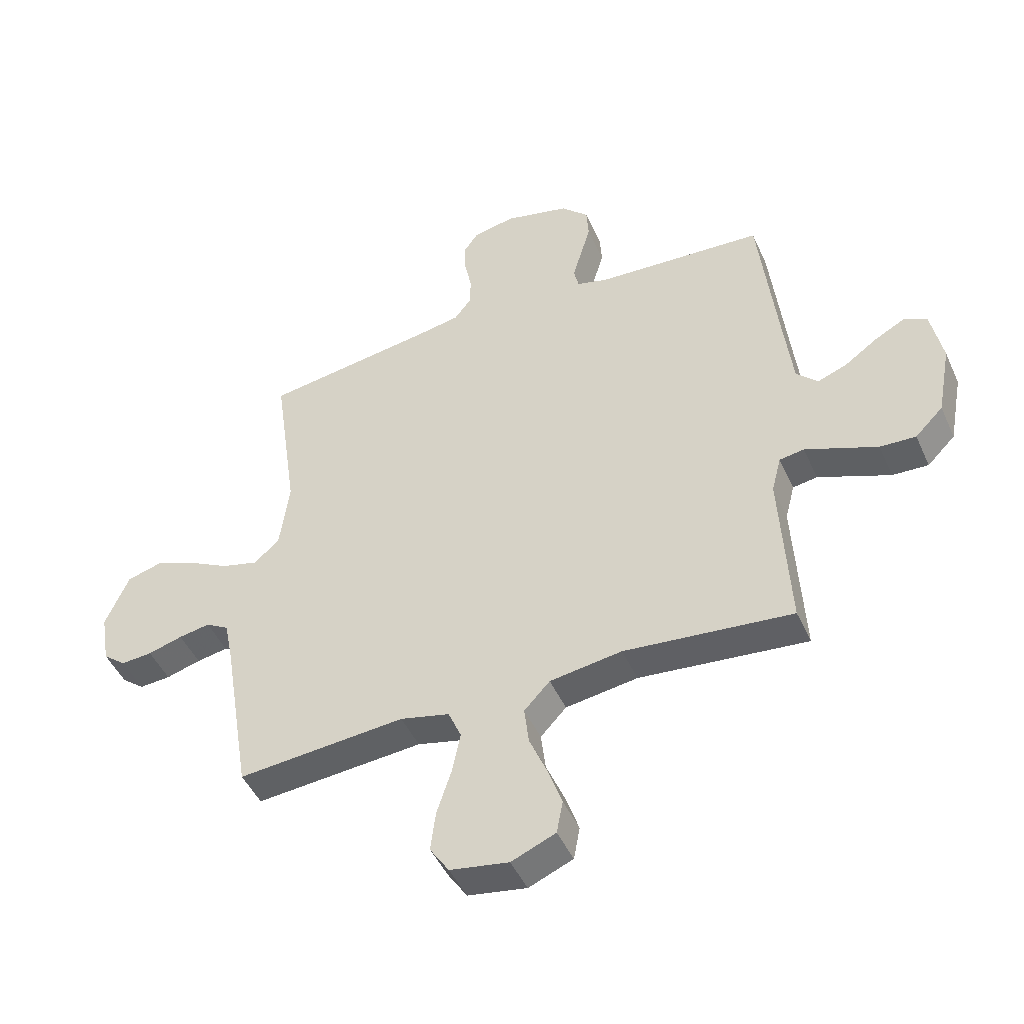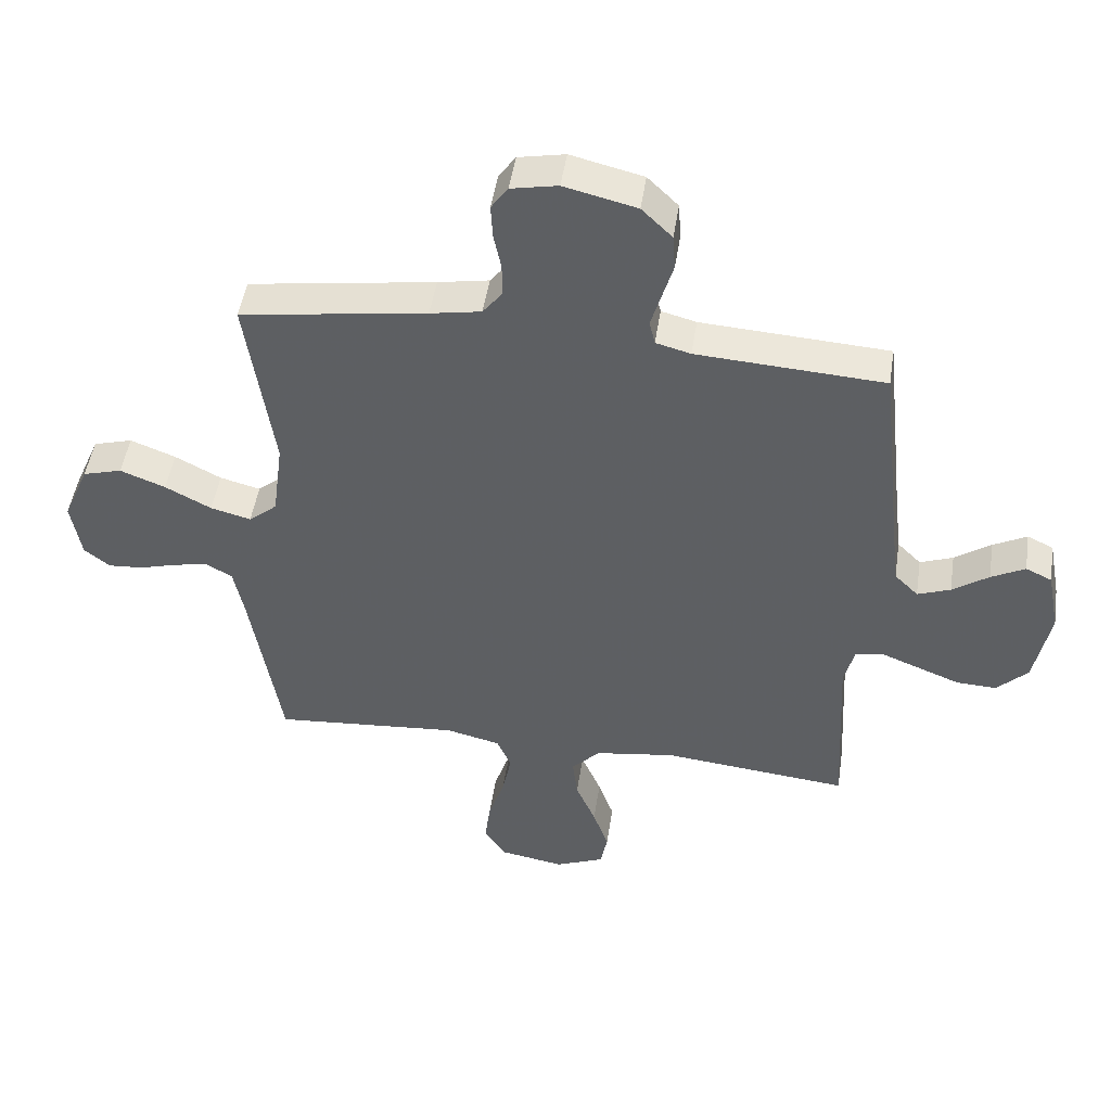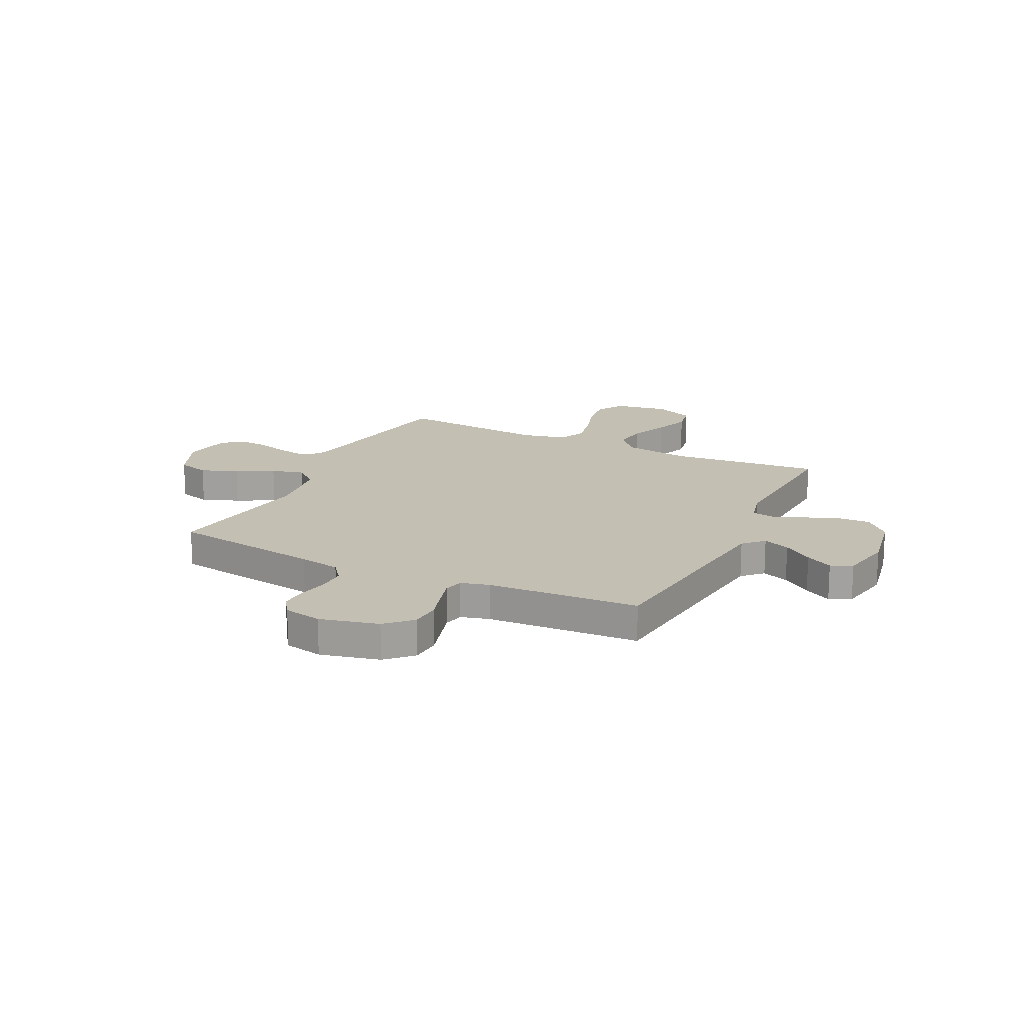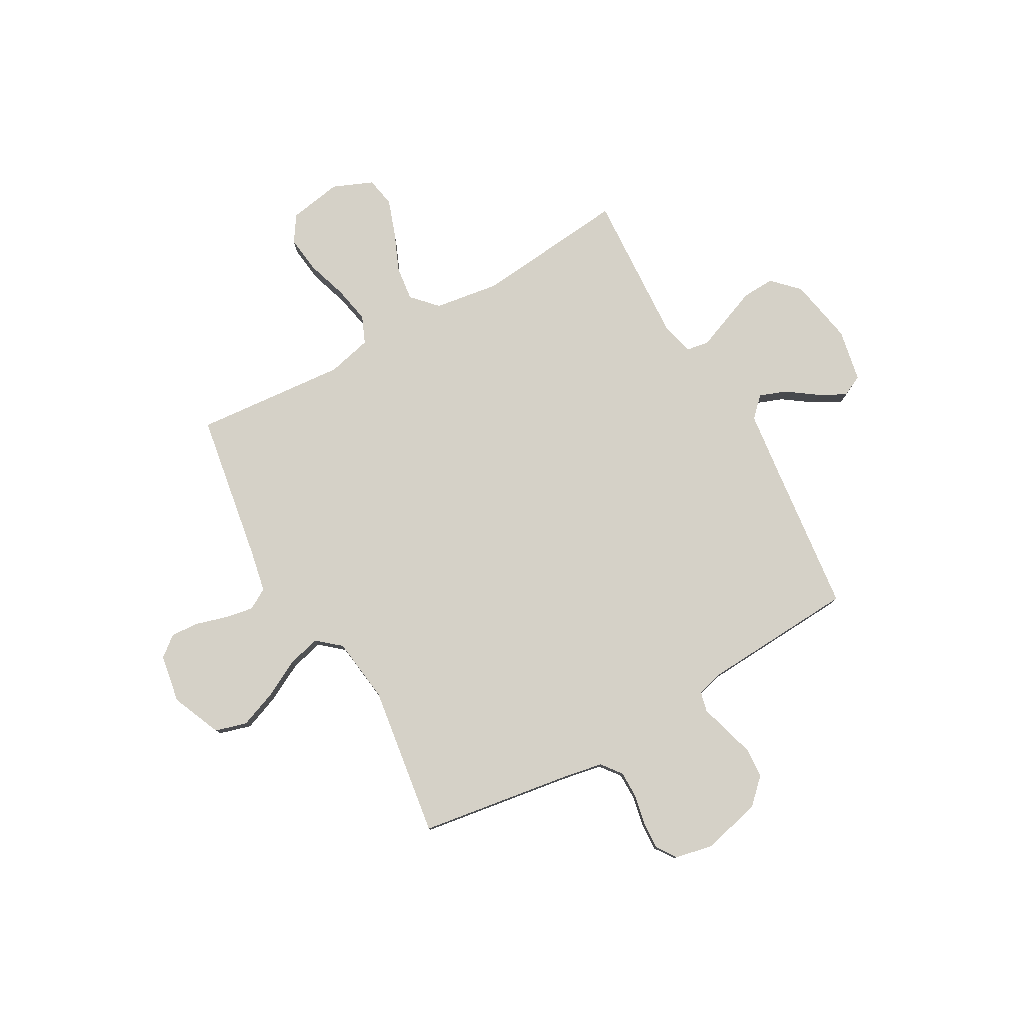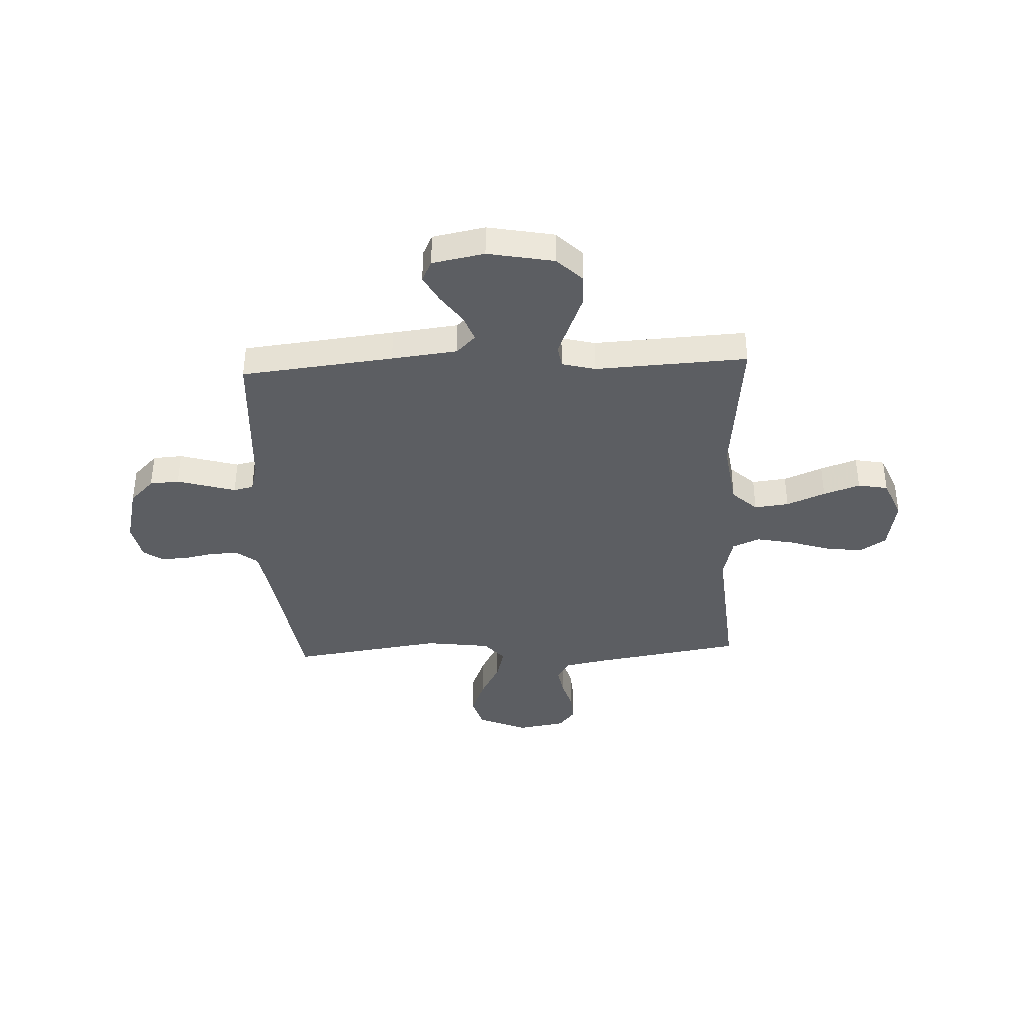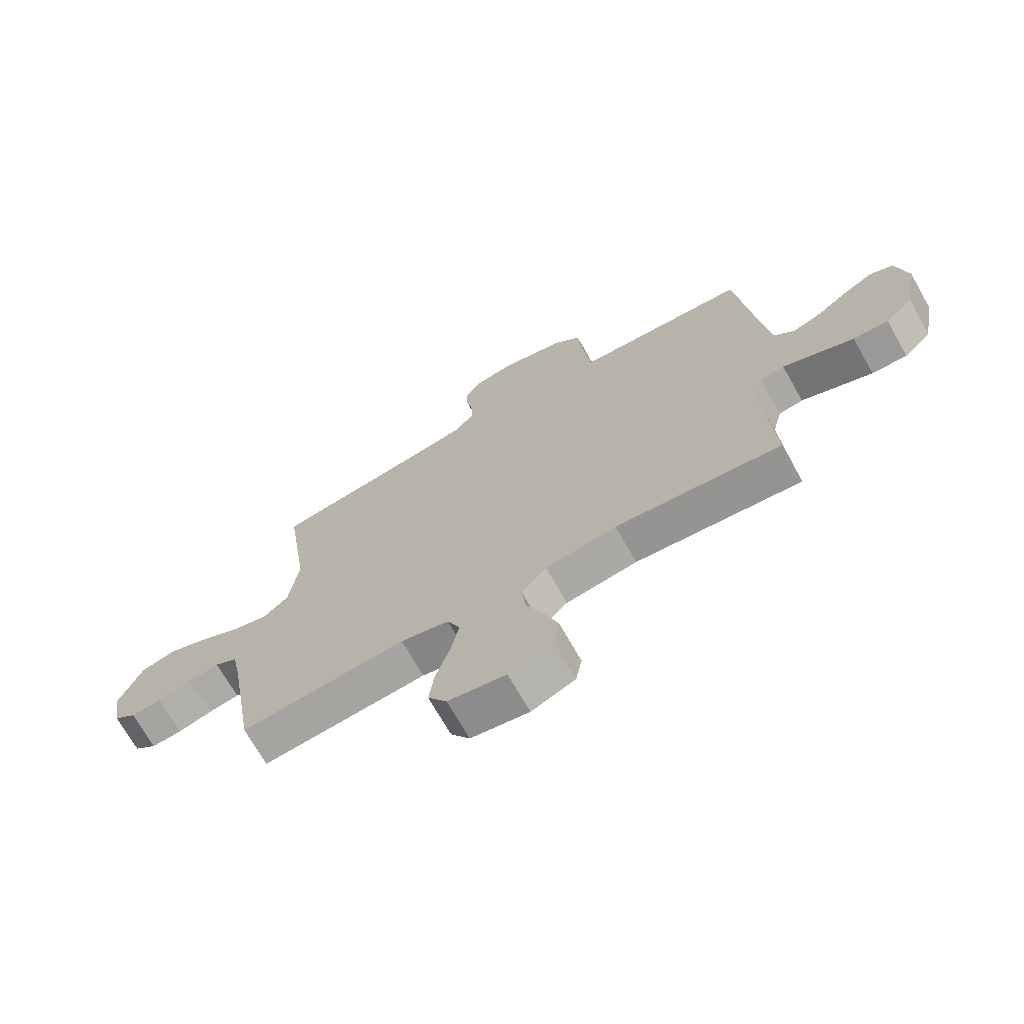
<metadata>
{"format":"obj","ext":"obj","renderer":"f3d","projection":"perspective","resolution":1024,"background":"white","views":[{"elev":-46.8,"azim":23.5,"up":"+Z"},{"elev":48.3,"azim":8.6,"up":"+Z"},{"elev":17.7,"azim":26.1,"up":"+Y"},{"elev":79.2,"azim":-29.3,"up":"+Y"},{"elev":-38.1,"azim":92.6,"up":"+Y"},{"elev":-70.7,"azim":29.6,"up":"+Z"}]}
</metadata>
<code>
v -0.5 0.07 0.5
v -0.2 0.07 0.545
v -0.118 0.07 0.56
v -0.087 0.07 0.6
v -0.087 0.07 0.654
v -0.099 0.07 0.713
v -0.102 0.07 0.768
v -0.075 0.07 0.807
v 0 0.07 0.822
v 0.116 0.07 0.794
v 0.165 0.07 0.746
v 0.169 0.07 0.688
v 0.151 0.07 0.627
v 0.135 0.07 0.572
v 0.144 0.07 0.533
v 0.2 0.07 0.518
v 0.5 0.07 0.5
v 0.533 0.07 0.2
v 0.548 0.07 0.071
v 0.586 0.07 0.033
v 0.639 0.07 0.053
v 0.697 0.07 0.094
v 0.751 0.07 0.123
v 0.793 0.07 0.103
v 0.813 0.07 0
v 0.788 0.07 -0.131
v 0.738 0.07 -0.181
v 0.674 0.07 -0.178
v 0.606 0.07 -0.151
v 0.545 0.07 -0.127
v 0.501 0.07 -0.134
v 0.484 0.07 -0.2
v 0.5 0.07 -0.5
v 0.2 0.07 -0.47
v 0.071 0.07 -0.489
v 0.025 0.07 -0.538
v 0.033 0.07 -0.606
v 0.065 0.07 -0.682
v 0.09 0.07 -0.754
v 0.079 0.07 -0.813
v 0 0.07 -0.846
v -0.105 0.07 -0.828
v -0.139 0.07 -0.776
v -0.13 0.07 -0.704
v -0.104 0.07 -0.624
v -0.089 0.07 -0.55
v -0.112 0.07 -0.496
v -0.2 0.07 -0.475
v -0.5 0.07 -0.5
v -0.549 0.07 -0.2
v -0.565 0.07 -0.12
v -0.606 0.07 -0.096
v -0.662 0.07 -0.106
v -0.724 0.07 -0.124
v -0.78 0.07 -0.128
v -0.821 0.07 -0.095
v -0.837 0.07 0
v -0.795 0.07 0.098
v -0.732 0.07 0.116
v -0.659 0.07 0.088
v -0.585 0.07 0.049
v -0.52 0.07 0.032
v -0.474 0.07 0.071
v -0.457 0.07 0.2
v -0.5 0 0.5
v -0.2 0 0.545
v -0.118 0 0.56
v -0.087 0 0.6
v -0.087 0 0.654
v -0.099 0 0.713
v -0.102 0 0.768
v -0.075 0 0.807
v 0 0 0.822
v 0.116 0 0.794
v 0.165 0 0.746
v 0.169 0 0.688
v 0.151 0 0.627
v 0.135 0 0.572
v 0.144 0 0.533
v 0.2 0 0.518
v 0.5 0 0.5
v 0.533 0 0.2
v 0.548 0 0.071
v 0.586 0 0.033
v 0.639 0 0.053
v 0.697 0 0.094
v 0.751 0 0.123
v 0.793 0 0.103
v 0.813 0 0
v 0.788 0 -0.131
v 0.738 0 -0.181
v 0.674 0 -0.178
v 0.606 0 -0.151
v 0.545 0 -0.127
v 0.501 0 -0.134
v 0.484 0 -0.2
v 0.5 0 -0.5
v 0.2 0 -0.47
v 0.071 0 -0.489
v 0.025 0 -0.538
v 0.033 0 -0.606
v 0.065 0 -0.682
v 0.09 0 -0.754
v 0.079 0 -0.813
v 0 0 -0.846
v -0.105 0 -0.828
v -0.139 0 -0.776
v -0.13 0 -0.704
v -0.104 0 -0.624
v -0.089 0 -0.55
v -0.112 0 -0.496
v -0.2 0 -0.475
v -0.5 0 -0.5
v -0.549 0 -0.2
v -0.565 0 -0.12
v -0.606 0 -0.096
v -0.662 0 -0.106
v -0.724 0 -0.124
v -0.78 0 -0.128
v -0.821 0 -0.095
v -0.837 0 0
v -0.795 0 0.098
v -0.732 0 0.116
v -0.659 0 0.088
v -0.585 0 0.049
v -0.52 0 0.032
v -0.474 0 0.071
v -0.457 0 0.2
f 59 60 61
f 58 59 61
f 57 58 61
f 56 57 61
f 55 56 61
f 54 55 61
f 53 54 61
f 52 53 61 62
f 51 52 62 63
f 48 49 50
f 50 51 63
f 48 50 63
f 47 48 63
f 43 44 45
f 42 43 45
f 41 42 45
f 40 41 45
f 39 40 45
f 38 39 45
f 37 38 45
f 36 37 45 46
f 35 36 46 47
f 32 33 34
f 47 63 64
f 35 47 64
f 34 35 64
f 32 34 64
f 31 32 64
f 27 28 29
f 26 27 29
f 25 26 29
f 24 25 29
f 23 24 29
f 22 23 29
f 21 22 29
f 20 21 29 30
f 16 17 18
f 15 16 18 19
f 11 12 13
f 10 11 13
f 9 10 13
f 8 9 13
f 7 8 13
f 6 7 13
f 5 6 13
f 4 5 13 14
f 3 4 14 15
f 64 1 2
f 31 64 2
f 30 31 2
f 20 30 2
f 19 20 2
f 2 3 15 19
f 125 124 123
f 125 123 122
f 125 122 121
f 125 121 120
f 125 120 119
f 125 119 118
f 125 118 117
f 126 125 117 116
f 127 126 116 115
f 114 113 112
f 127 115 114
f 127 114 112
f 127 112 111
f 109 108 107
f 109 107 106
f 109 106 105
f 109 105 104
f 109 104 103
f 109 103 102
f 109 102 101
f 110 109 101 100
f 111 110 100 99
f 98 97 96
f 128 127 111
f 128 111 99
f 128 99 98
f 128 98 96
f 128 96 95
f 93 92 91
f 93 91 90
f 93 90 89
f 93 89 88
f 93 88 87
f 93 87 86
f 93 86 85
f 94 93 85 84
f 82 81 80
f 83 82 80 79
f 77 76 75
f 77 75 74
f 77 74 73
f 77 73 72
f 77 72 71
f 77 71 70
f 77 70 69
f 78 77 69 68
f 79 78 68 67
f 66 65 128
f 66 128 95
f 66 95 94
f 66 94 84
f 66 84 83
f 83 79 67 66
f 1 65 66 2
f 2 66 67 3
f 3 67 68 4
f 4 68 69 5
f 5 69 70 6
f 6 70 71 7
f 7 71 72 8
f 8 72 73 9
f 9 73 74 10
f 10 74 75 11
f 11 75 76 12
f 12 76 77 13
f 13 77 78 14
f 14 78 79 15
f 15 79 80 16
f 16 80 81 17
f 17 81 82 18
f 18 82 83 19
f 19 83 84 20
f 20 84 85 21
f 21 85 86 22
f 22 86 87 23
f 23 87 88 24
f 24 88 89 25
f 25 89 90 26
f 26 90 91 27
f 27 91 92 28
f 28 92 93 29
f 29 93 94 30
f 30 94 95 31
f 31 95 96 32
f 32 96 97 33
f 33 97 98 34
f 34 98 99 35
f 35 99 100 36
f 36 100 101 37
f 37 101 102 38
f 38 102 103 39
f 39 103 104 40
f 40 104 105 41
f 41 105 106 42
f 42 106 107 43
f 43 107 108 44
f 44 108 109 45
f 45 109 110 46
f 46 110 111 47
f 47 111 112 48
f 48 112 113 49
f 49 113 114 50
f 50 114 115 51
f 51 115 116 52
f 52 116 117 53
f 53 117 118 54
f 54 118 119 55
f 55 119 120 56
f 56 120 121 57
f 57 121 122 58
f 58 122 123 59
f 59 123 124 60
f 60 124 125 61
f 61 125 126 62
f 62 126 127 63
f 63 127 128 64
f 64 128 65 1

</code>
